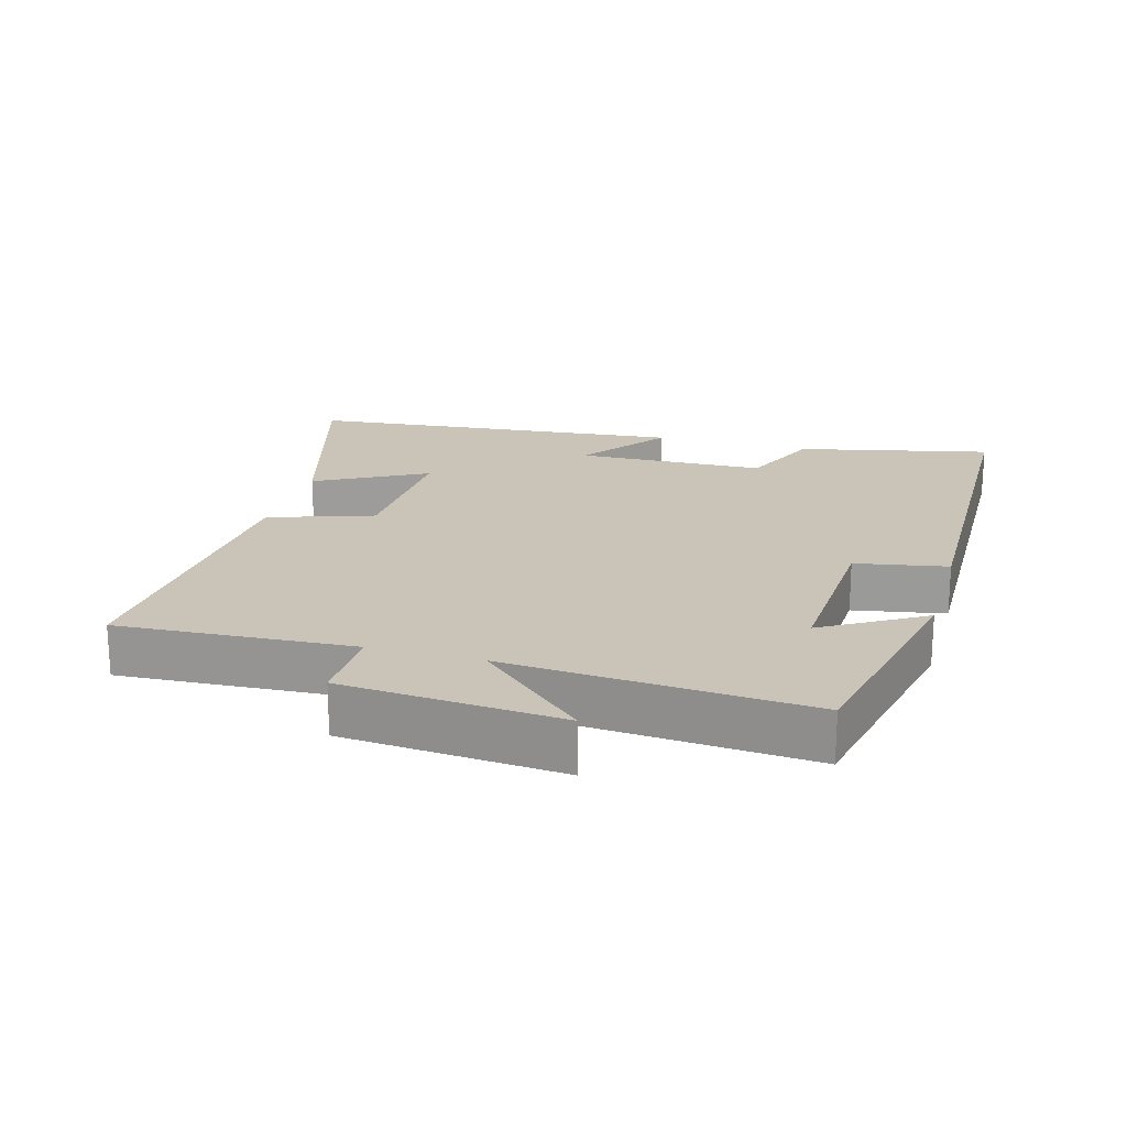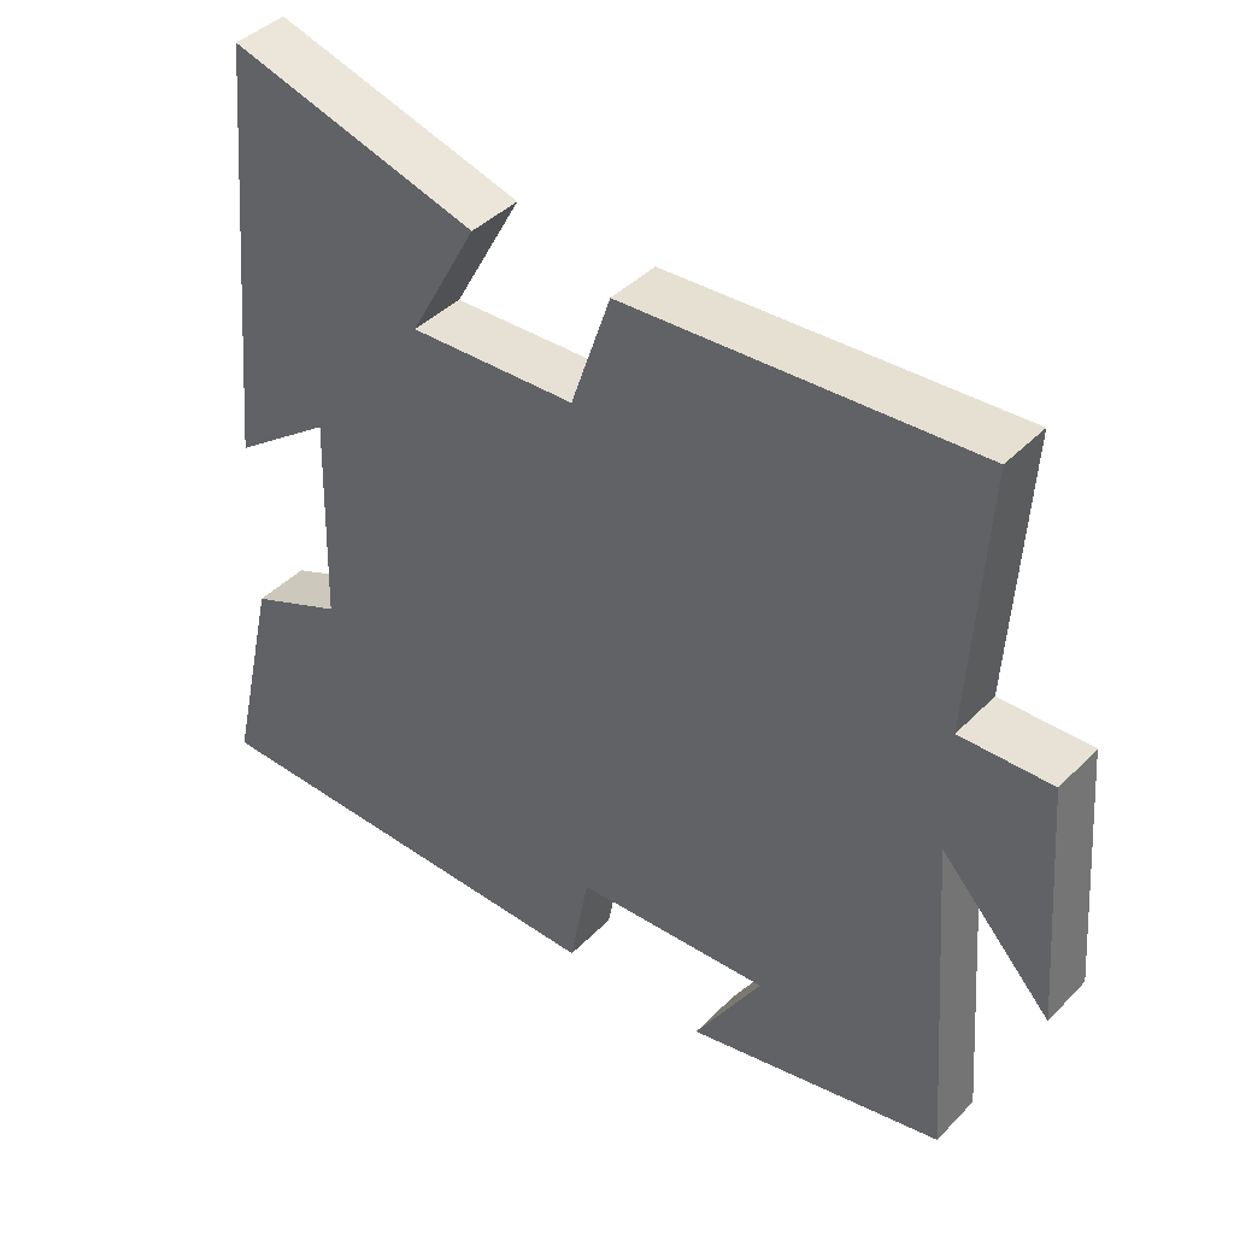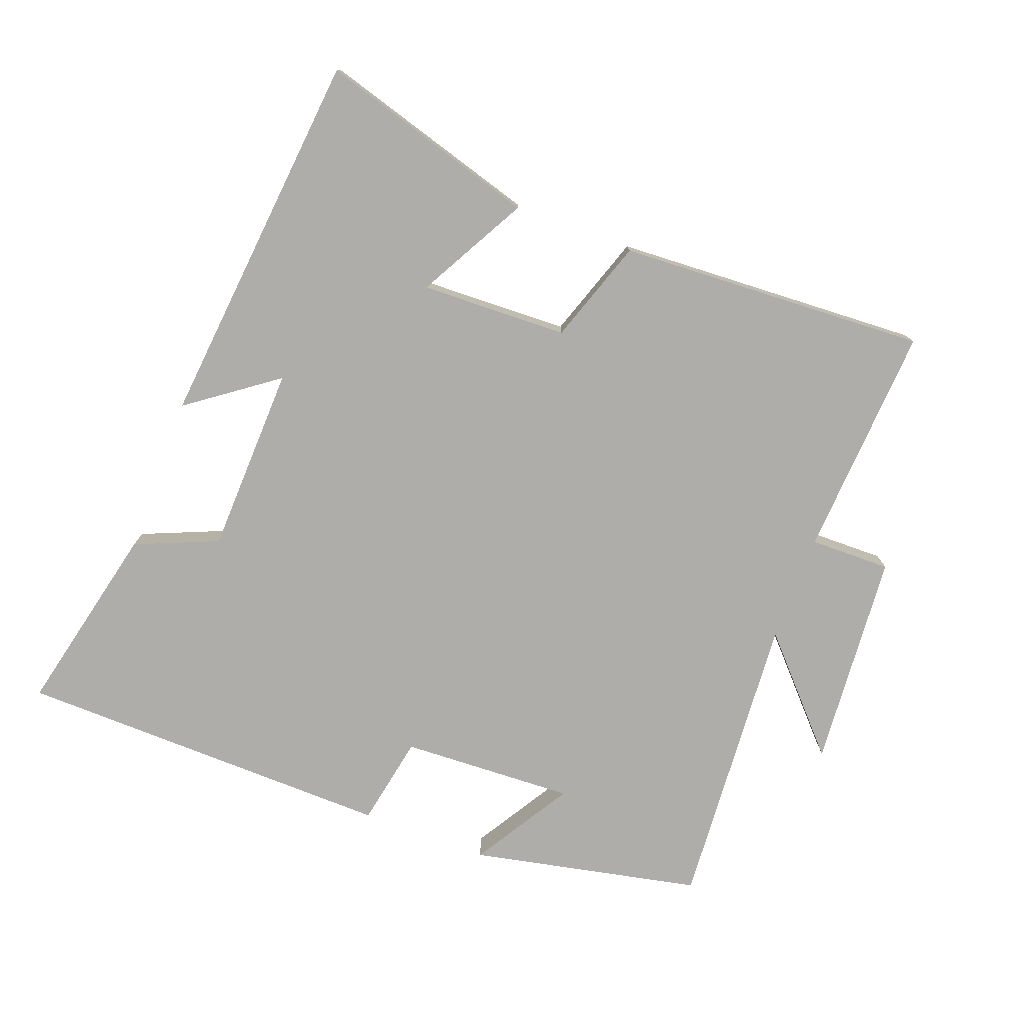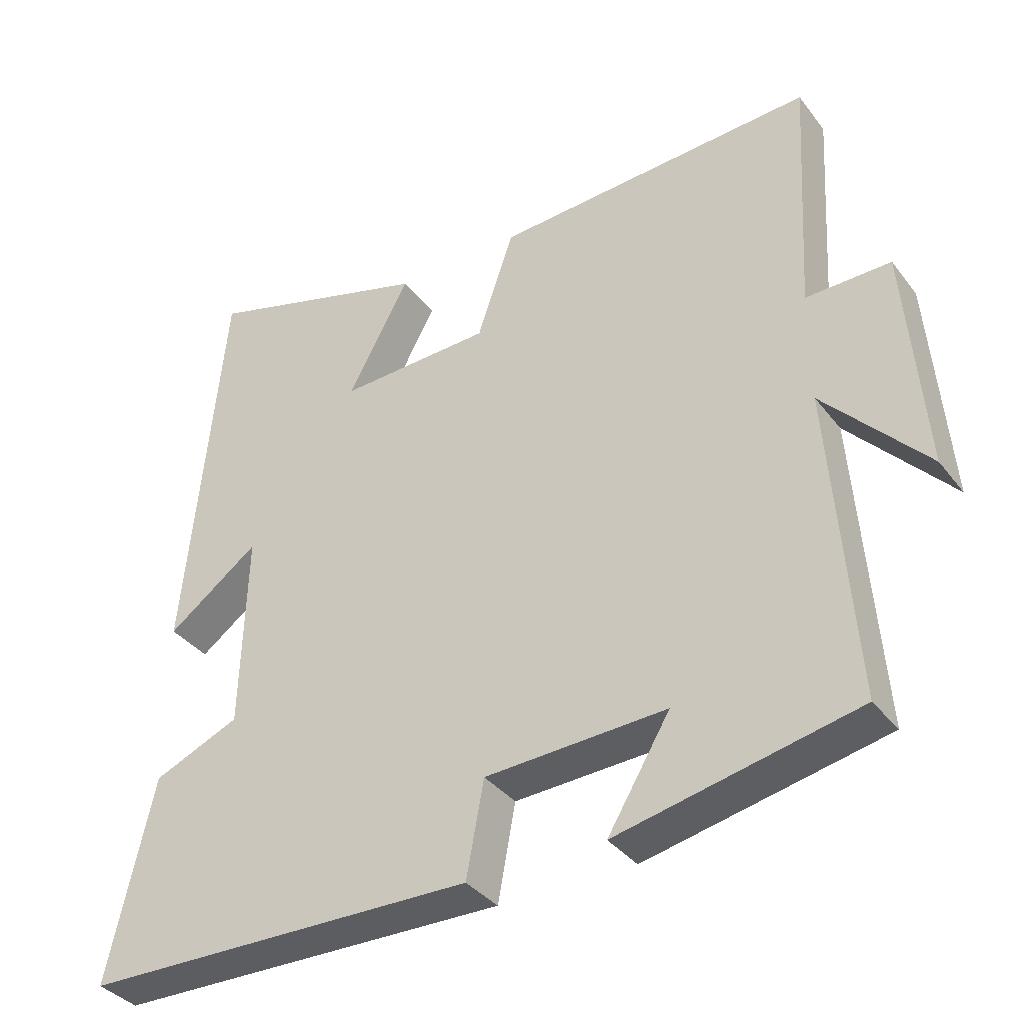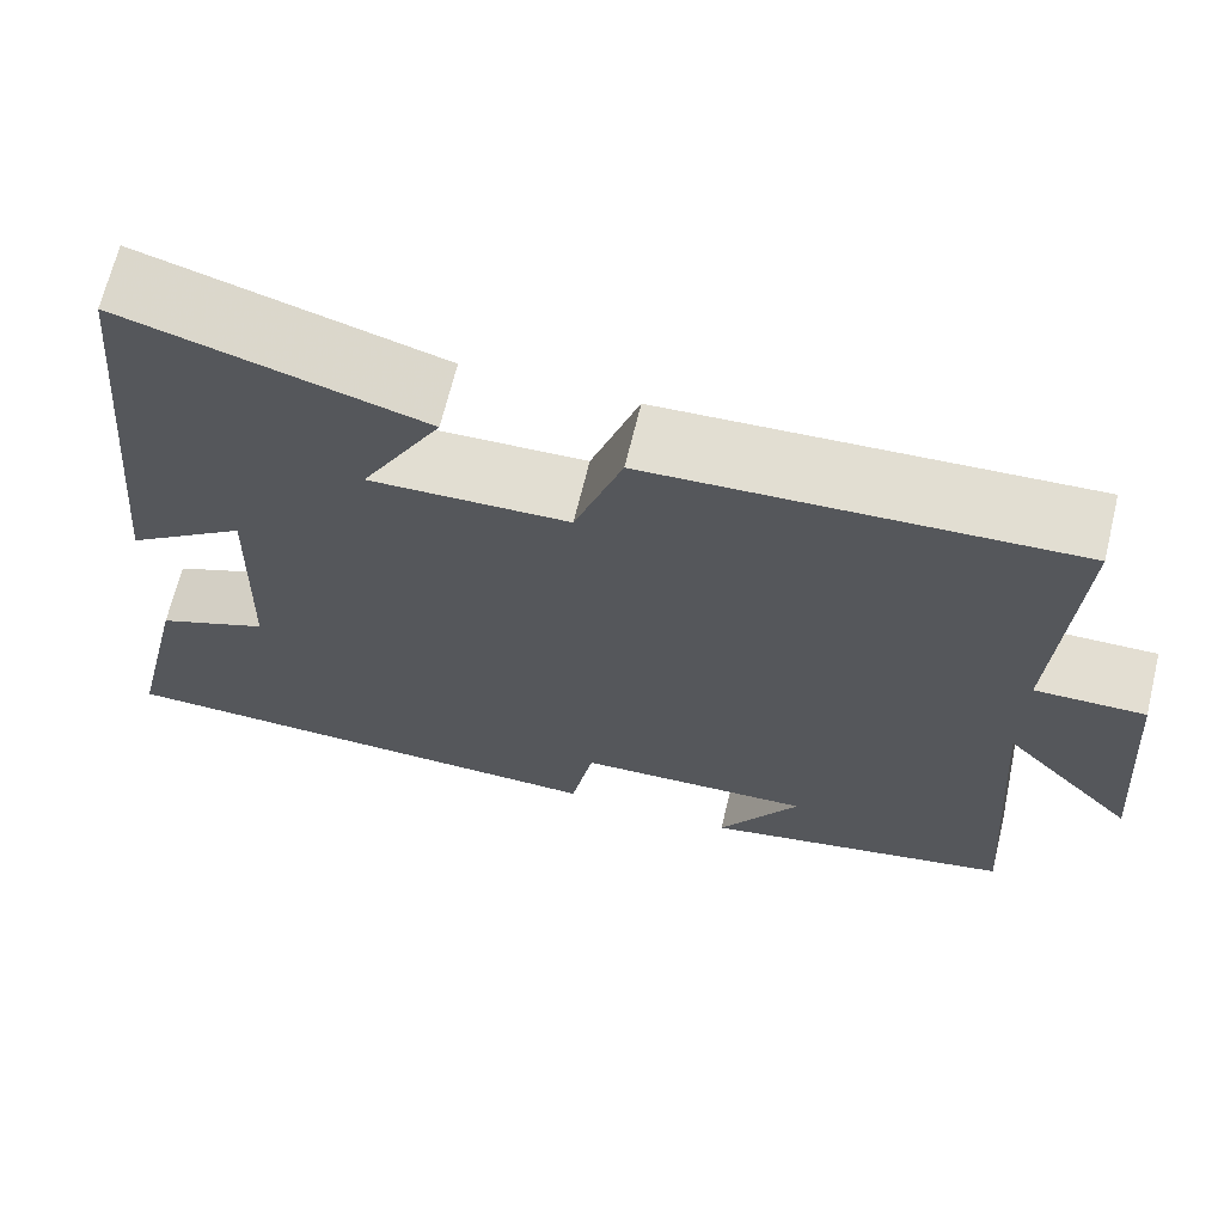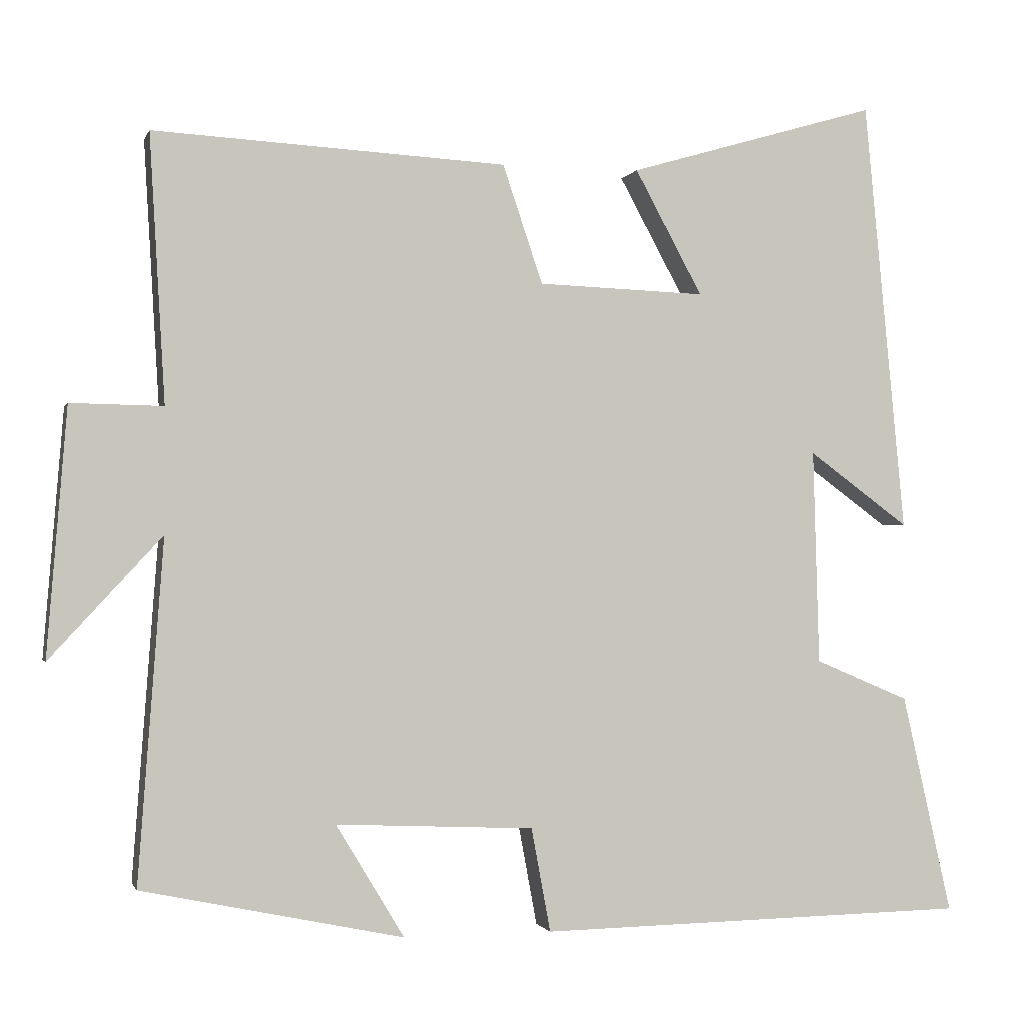
<metadata>
{"format":"obj","ext":"obj","renderer":"f3d","projection":"perspective","resolution":1024,"background":"white","views":[{"elev":19.9,"azim":105.9,"up":"+Y"},{"elev":41.5,"azim":39.7,"up":"+Z"},{"elev":-77.2,"azim":-20.7,"up":"+Y"},{"elev":-36.3,"azim":32.6,"up":"+Z"},{"elev":67.5,"azim":13.6,"up":"+Z"},{"elev":-1.1,"azim":165.7,"up":"+Z"}]}
</metadata>
<code>
v 0.52 0.07 0.525
v 0.5 0.07 0.178
v 0.62 0.07 0.18
v 0.646 0.07 -0.142
v 0.5 0.07 0.016
v 0.533 0.07 -0.428
v 0.192 0.07 -0.5
v 0.281 0.07 -0.353
v 0.023 0.07 -0.365
v -0.002 0.07 -0.5
v -0.565 0.07 -0.49
v -0.5 0.07 -0.204
v -0.377 0.07 -0.152
v -0.369 0.07 0.128
v -0.5 0.07 0.032
v -0.446 0.07 0.595
v -0.121 0.07 0.5
v -0.209 0.07 0.338
v 0.009 0.07 0.346
v 0.061 0.07 0.5
v 0.52 0 0.525
v 0.5 0 0.178
v 0.62 0 0.18
v 0.646 0 -0.142
v 0.5 0 0.016
v 0.533 0 -0.428
v 0.192 0 -0.5
v 0.281 0 -0.353
v 0.023 0 -0.365
v -0.002 0 -0.5
v -0.565 0 -0.49
v -0.5 0 -0.204
v -0.377 0 -0.152
v -0.369 0 0.128
v -0.5 0 0.032
v -0.446 0 0.595
v -0.121 0 0.5
v -0.209 0 0.338
v 0.009 0 0.346
v 0.061 0 0.5
f 19 20 1 2
f 18 19 2
f 16 17 18
f 15 16 18
f 14 15 18
f 13 14 18 2
f 11 12 13
f 10 11 13
f 9 10 13
f 8 9 13 2
f 6 7 8
f 5 6 8
f 5 8 2
f 2 3 4 5
f 22 21 40 39
f 22 39 38
f 38 37 36
f 38 36 35
f 38 35 34
f 22 38 34 33
f 33 32 31
f 33 31 30
f 33 30 29
f 22 33 29 28
f 28 27 26
f 28 26 25
f 22 28 25
f 25 24 23 22
f 1 21 22 2
f 2 22 23 3
f 3 23 24 4
f 4 24 25 5
f 5 25 26 6
f 6 26 27 7
f 7 27 28 8
f 8 28 29 9
f 9 29 30 10
f 10 30 31 11
f 11 31 32 12
f 12 32 33 13
f 13 33 34 14
f 14 34 35 15
f 15 35 36 16
f 16 36 37 17
f 17 37 38 18
f 18 38 39 19
f 19 39 40 20
f 20 40 21 1

</code>
